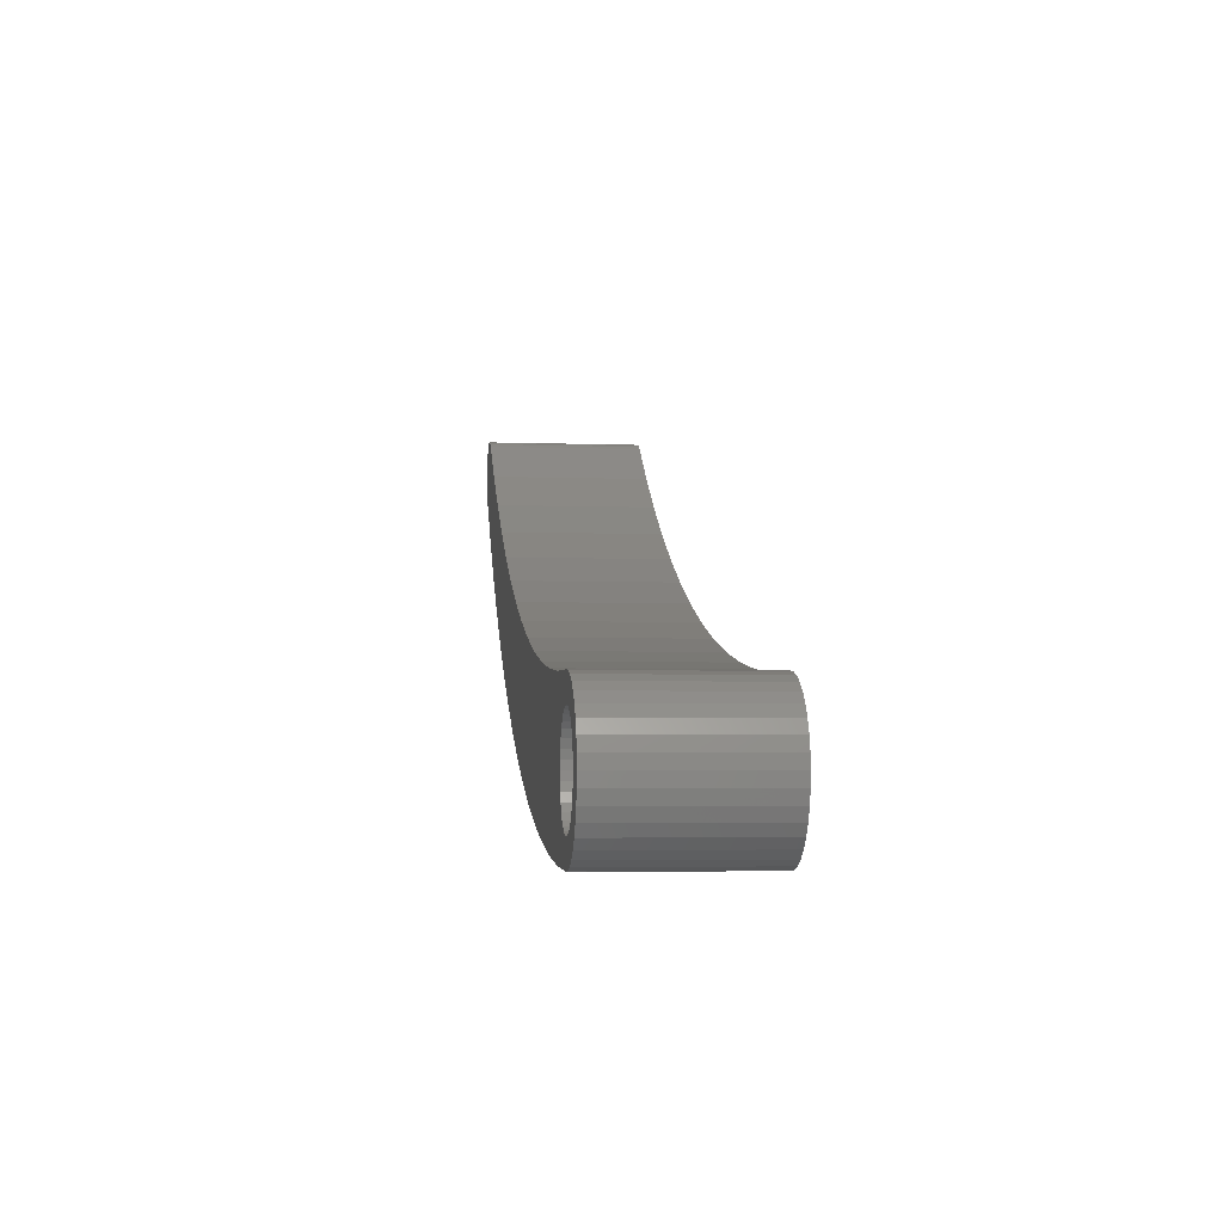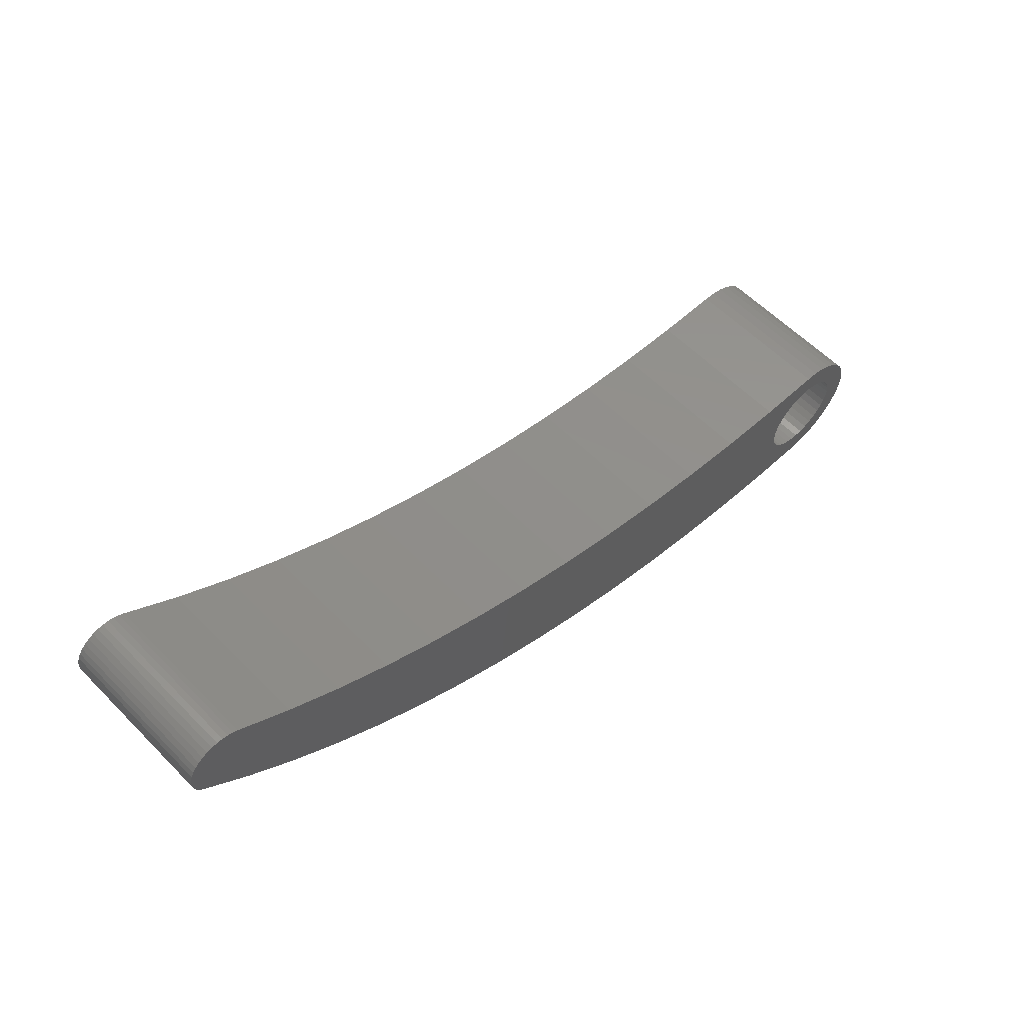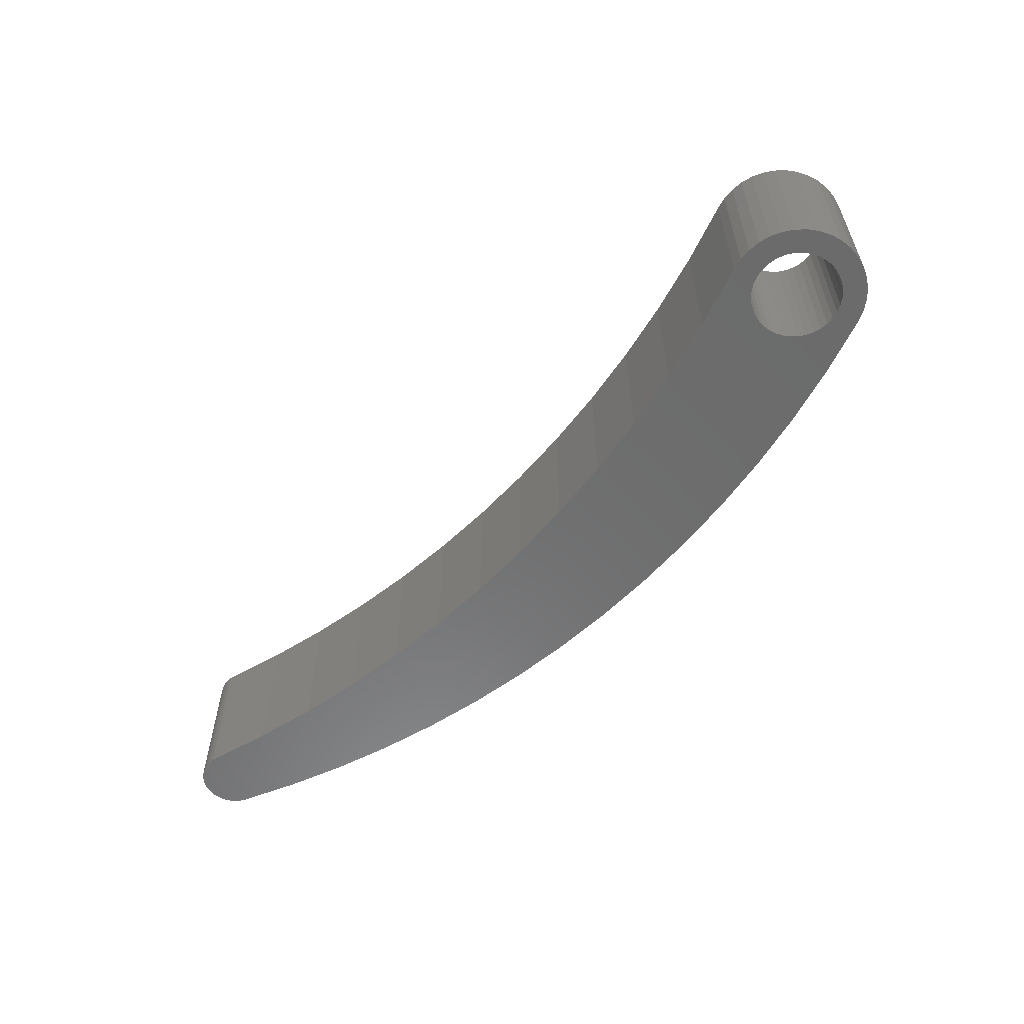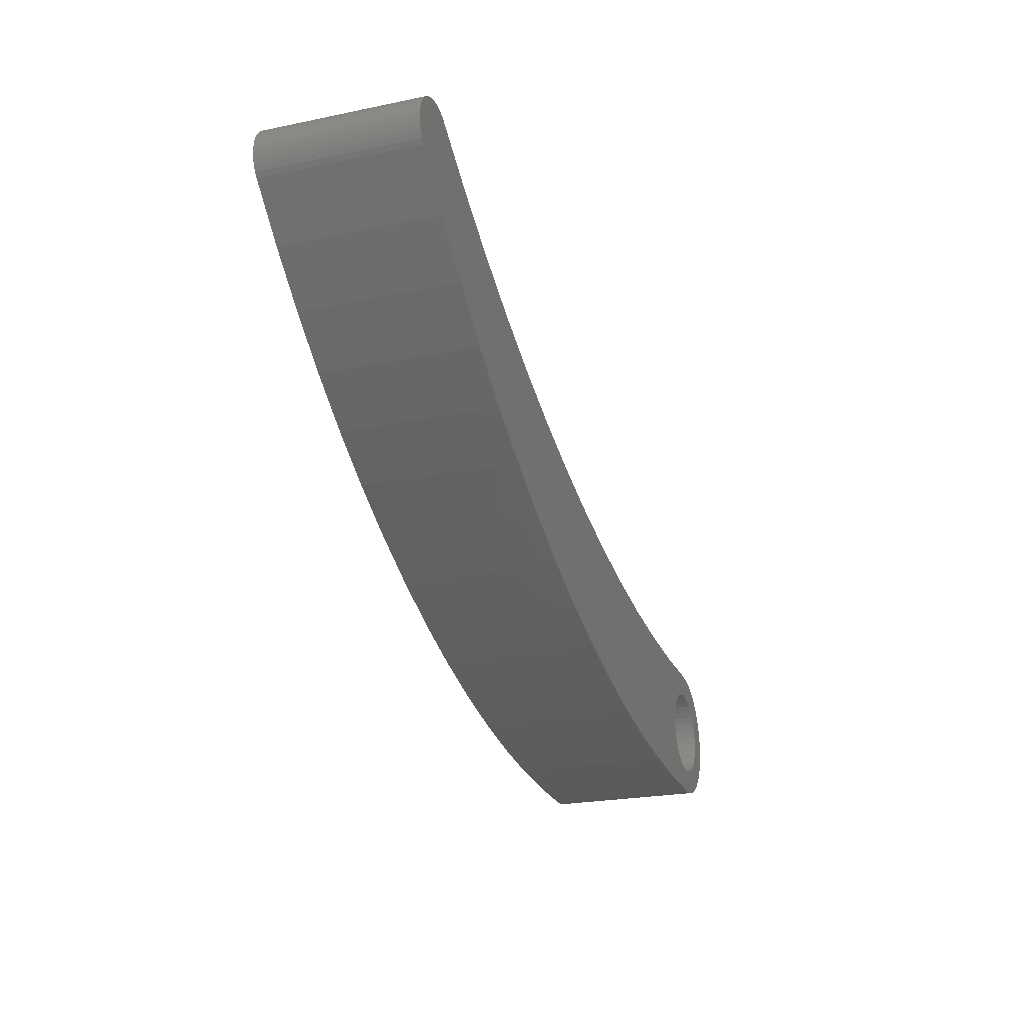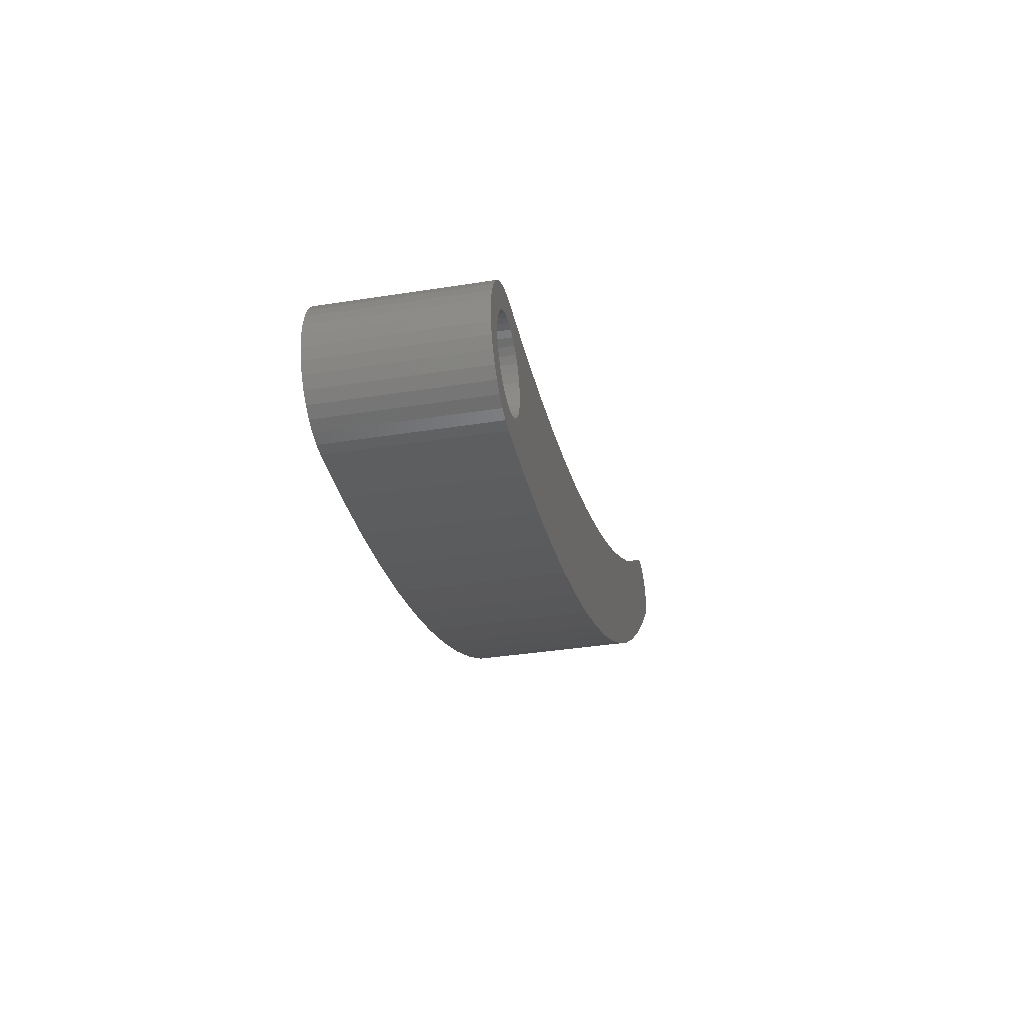
<metadata>
{"format":"stl","ext":"stl","renderer":"f3d","projection":"perspective","resolution":1024,"background":"white","views":[{"elev":-4.0,"azim":83.1,"up":"+Z"},{"elev":59.2,"azim":-44.1,"up":"+Z"},{"elev":-58.1,"azim":66.4,"up":"+Y"},{"elev":-23.0,"azim":-70.6,"up":"+Z"},{"elev":-36.0,"azim":101.8,"up":"+Z"}]}
</metadata>
<code>
# stl→obj: 200 verts, 400 faces
v -0.04851 -0.0045 0.0182
v -0.04851 0.0045 0.0182
v -0.04856 0.0045 0.01787
v -0.04856 -0.0045 0.01787
v -0.04855 0.0045 0.01754
v -0.04724 0.0045 0.01963
v -0.04855 -0.0045 0.01754
v -0.04724 -0.0045 0.01963
v -0.04849 0.0045 0.01722
v -0.04849 -0.0045 0.01722
v -0.04841 -0.0045 0.01852
v -0.04841 0.0045 0.01852
v -0.04837 0.0045 0.01691
v -0.04837 -0.0045 0.01691
v -0.04826 -0.0045 0.01881
v -0.04826 0.0045 0.01881
v -0.04821 0.0045 0.01662
v -0.04821 -0.0045 0.01662
v -0.04806 -0.0045 0.01908
v -0.04806 0.0045 0.01908
v -0.048 0.0045 0.01636
v -0.048 -0.0045 0.01636
v -0.04593 -0.0045 0.01965
v -0.04626 -0.0045 0.01973
v -0.04659 -0.0045 0.01975
v -0.04692 -0.0045 0.01972
v -0.04535 -0.0045 0.01934
v -0.04563 -0.0045 0.01952
v -0.04782 -0.0045 0.01931
v -0.04782 0.0045 0.01931
v -0.04545 0.0045 0.01386
v -0.04692 0.0045 0.01972
v -0.04659 0.0045 0.01975
v -0.04626 0.0045 0.01973
v -0.04593 0.0045 0.01965
v -0.04563 0.0045 0.01952
v -0.04535 0.0045 0.01934
v -0.04545 -0.0045 0.01386
v -0.04231 -0.0045 0.01714
v -0.04754 -0.0045 0.01949
v -0.04754 0.0045 0.01949
v -0.04277 0.0045 0.0115
v -0.04231 0.0045 0.01714
v -0.04277 -0.0045 0.0115
v -0.03917 -0.0045 0.01509
v -0.03997 0.0045 0.009287
v -0.03917 0.0045 0.01509
v -0.03997 -0.0045 0.009287
v -0.03593 -0.0045 0.01321
v -0.03705 0.0045 0.007226
v -0.03593 0.0045 0.01321
v -0.03705 -0.0045 0.007226
v -0.0326 -0.0045 0.01149
v -0.03403 0.0045 0.005325
v -0.02919 0.0045 0.009939
v -0.0257 0.0045 0.008561
v -0.02215 0.0045 0.00736
v -0.00256 0.0045 0.0004515
v -0.0326 0.0045 0.01149
v -0.03403 -0.0045 0.005325
v -0.00256 -0.0045 0.0004515
v -0.01855 -0.0045 0.006339
v -0.02215 -0.0045 0.00736
v -0.0257 -0.0045 0.008561
v -0.02919 -0.0045 0.009939
v -0.03091 0.0045 0.003588
v -0.03091 -0.0045 0.003588
v -0.0277 0.0045 0.002019
v -0.0277 -0.0045 0.002019
v -0.02442 0.0045 0.0006252
v -0.02442 -0.0045 0.0006252
v -0.0026 -0.0045 -7.365e-19
v -0.02106 0.0045 -0.0005913
v -0.0026 0.0045 -7.365e-19
v -0.02106 -0.0045 -0.0005913
v -0.01855 0.0045 0.006339
v -0.002443 0.0045 0.0008893
v -0.01764 0.0045 -0.001627
v -0.01764 -0.0045 -0.001627
v -0.01489 0.0045 0.0055
v -0.01489 -0.0045 0.0055
v -0.002443 -0.0045 0.0008893
v -0.01418 0.0045 -0.002478
v -0.01418 -0.0045 -0.002478
v -0.00256 -0.0045 -0.0004515
v -0.0112 0.0045 0.004845
v -0.0112 -0.0045 0.004845
v -0.01067 0.0045 -0.003142
v -0.00256 0.0045 -0.0004515
v -0.01067 -0.0045 -0.003142
v -0.002443 -0.0045 -0.0008893
v -0.007485 0.0045 0.004376
v -0.002252 0.0045 0.0013
v -0.007485 -0.0045 0.004376
v -0.007128 0.0045 -0.003618
v -0.002443 0.0045 -0.0008893
v -0.007128 -0.0045 -0.003618
v -0.002252 -0.0045 -0.0013
v -0.003747 0.0045 0.004094
v -0.001671 0.0045 0.001992
v -0.001992 0.0045 0.001671
v -0.003747 -0.0045 0.004094
v -0.001992 -0.0045 0.001671
v -0.002252 -0.0045 0.0013
v -0.003569 0.0045 -0.003905
v -0.002252 0.0045 -0.0013
v -0.003569 -0.0045 -0.003905
v -0.001992 -0.0045 -0.001671
v 0 0.0045 0.004
v -0.0013 0.0045 0.002252
v -0.0004515 0.0045 0.00256
v -0.0008893 0.0045 0.002443
v 0 -0.0045 0.004
v -0.001671 -0.0045 0.001992
v -0.0013 -0.0045 0.002252
v -0.0008893 -0.0045 0.002443
v 0 0.0045 -0.004
v -0.001992 0.0045 -0.001671
v -0.001671 0.0045 -0.001992
v -0.0013 0.0045 -0.002252
v -0.0008893 0.0045 -0.002443
v 0 -0.0045 -0.004
v -0.0004515 -0.0045 -0.00256
v -0.0008893 -0.0045 -0.002443
v -0.0013 -0.0045 -0.002252
v -0.001671 -0.0045 -0.001992
v -0.0004515 0.0045 -0.00256
v -0.0004515 -0.0045 0.00256
v 0 0.0045 -0.0026
v 0 -0.0045 -0.0026
v 0 -0.0045 0.0026
v 0 0.0045 0.0026
v 0.0006946 -0.0045 0.003939
v 0.0004515 -0.0045 0.00256
v 0.0006946 0.0045 -0.003939
v 0.0006946 0.0045 0.003939
v 0.0004515 0.0045 0.00256
v 0.0004515 0.0045 -0.00256
v 0.0004515 -0.0045 -0.00256
v 0.0006946 -0.0045 -0.003939
v 0.0008893 0.0045 -0.002443
v 0.001368 0.0045 -0.003759
v 0.0008893 -0.0045 -0.002443
v 0.0008893 -0.0045 0.002443
v 0.0008893 0.0045 0.002443
v 0.001368 -0.0045 0.003759
v 0.001368 -0.0045 -0.003759
v 0.001368 0.0045 0.003759
v 0.0013 0.0045 -0.002252
v 0.002 0.0045 -0.003464
v 0.0013 -0.0045 -0.002252
v 0.0013 -0.0045 0.002252
v 0.0013 0.0045 0.002252
v 0.002 -0.0045 0.003464
v 0.001671 0.0045 -0.001992
v 0.002571 0.0045 -0.003064
v 0.001671 -0.0045 -0.001992
v 0.002 -0.0045 -0.003464
v 0.001671 -0.0045 0.001992
v 0.001671 0.0045 0.001992
v 0.002 0.0045 0.003464
v 0.002571 -0.0045 0.003064
v 0.001992 0.0045 -0.001671
v 0.003064 0.0045 -0.002571
v 0.001992 -0.0045 -0.001671
v 0.002571 -0.0045 -0.003064
v 0.001992 -0.0045 0.001671
v 0.001992 0.0045 0.001671
v 0.002571 0.0045 0.003064
v 0.003064 -0.0045 0.002571
v 0.002252 0.0045 -0.0013
v 0.003464 0.0045 -0.002
v 0.002252 -0.0045 -0.0013
v 0.003064 -0.0045 -0.002571
v 0.002252 -0.0045 0.0013
v 0.002252 0.0045 0.0013
v 0.003064 0.0045 0.002571
v 0.003464 -0.0045 0.002
v 0.002443 0.0045 -0.0008893
v 0.003759 0.0045 -0.001368
v 0.002443 -0.0045 -0.0008893
v 0.003464 -0.0045 -0.002
v 0.002443 -0.0045 0.0008893
v 0.002443 0.0045 0.0008893
v 0.003464 0.0045 0.002
v 0.003759 -0.0045 0.001368
v 0.00256 0.0045 -0.0004515
v 0.003939 0.0045 -0.0006946
v 0.00256 -0.0045 -0.0004515
v 0.003759 -0.0045 -0.001368
v 0.00256 -0.0045 0.0004515
v 0.00256 0.0045 0.0004515
v 0.003759 0.0045 0.001368
v 0.003939 -0.0045 0.0006946
v 0.0026 0.0045 4.776e-19
v 0.004 0.0045 7.348e-19
v 0.0026 -0.0045 4.776e-19
v 0.003939 -0.0045 -0.0006946
v 0.003939 0.0045 0.0006946
v 0.004 -0.0045 7.348e-19
f 1 2 3
f 4 1 3
f 5 4 3
f 6 5 3
f 2 6 3
f 5 7 4
f 7 8 4
f 8 1 4
f 9 7 5
f 6 9 5
f 9 10 7
f 10 8 7
f 11 12 2
f 1 11 2
f 12 6 2
f 8 11 1
f 13 10 9
f 6 13 9
f 13 14 10
f 14 8 10
f 15 16 12
f 11 15 12
f 16 6 12
f 8 15 11
f 17 14 13
f 6 17 13
f 17 18 14
f 18 8 14
f 19 20 16
f 15 19 16
f 20 6 16
f 8 19 15
f 21 18 17
f 6 21 17
f 21 22 18
f 23 24 18
f 24 25 18
f 25 26 18
f 26 8 18
f 22 27 18
f 27 28 18
f 28 23 18
f 29 30 20
f 19 29 20
f 30 6 20
f 8 29 19
f 31 22 21
f 6 32 21
f 32 33 21
f 33 34 21
f 34 35 21
f 35 36 21
f 36 37 21
f 37 31 21
f 31 38 22
f 38 39 22
f 39 27 22
f 40 41 30
f 29 40 30
f 41 6 30
f 8 40 29
f 8 6 41
f 40 8 41
f 26 32 6
f 8 26 6
f 25 33 32
f 26 25 32
f 24 34 33
f 25 24 33
f 23 35 34
f 24 23 34
f 28 36 35
f 23 28 35
f 27 37 36
f 28 27 36
f 42 38 31
f 37 43 31
f 43 42 31
f 42 44 38
f 44 45 38
f 45 39 38
f 27 43 37
f 39 43 27
f 46 44 42
f 43 47 42
f 47 46 42
f 46 48 44
f 48 49 44
f 49 45 44
f 39 47 43
f 45 47 39
f 50 48 46
f 47 51 46
f 51 50 46
f 50 52 48
f 52 53 48
f 53 49 48
f 45 51 47
f 49 51 45
f 54 52 50
f 55 56 50
f 56 57 50
f 58 54 50
f 57 58 50
f 51 59 50
f 59 55 50
f 54 60 52
f 60 61 52
f 61 62 52
f 62 63 52
f 63 64 52
f 64 65 52
f 65 53 52
f 49 59 51
f 53 59 49
f 66 60 54
f 58 66 54
f 66 67 60
f 67 61 60
f 53 55 59
f 65 55 53
f 68 67 66
f 58 68 66
f 68 69 67
f 69 61 67
f 65 56 55
f 64 56 65
f 70 69 68
f 58 70 68
f 70 71 69
f 72 61 69
f 71 72 69
f 64 57 56
f 63 57 64
f 73 71 70
f 74 73 70
f 58 74 70
f 73 75 71
f 75 72 71
f 63 76 57
f 77 58 57
f 76 77 57
f 62 76 63
f 78 75 73
f 74 78 73
f 78 79 75
f 79 72 75
f 62 80 76
f 80 77 76
f 81 80 62
f 82 81 62
f 61 82 62
f 83 79 78
f 74 83 78
f 83 84 79
f 84 85 79
f 85 72 79
f 81 86 80
f 86 77 80
f 87 86 81
f 82 87 81
f 88 84 83
f 74 89 83
f 89 88 83
f 88 90 84
f 90 91 84
f 91 85 84
f 87 92 86
f 92 93 86
f 93 77 86
f 94 92 87
f 82 94 87
f 95 90 88
f 89 96 88
f 96 95 88
f 95 97 90
f 97 98 90
f 98 91 90
f 94 99 92
f 99 100 92
f 100 101 92
f 101 93 92
f 102 99 94
f 103 102 94
f 82 104 94
f 104 103 94
f 105 97 95
f 96 106 95
f 106 105 95
f 105 107 97
f 107 108 97
f 108 98 97
f 102 109 99
f 110 100 99
f 109 111 99
f 111 112 99
f 112 110 99
f 113 109 102
f 103 114 102
f 114 115 102
f 115 116 102
f 116 113 102
f 117 107 105
f 106 118 105
f 118 119 105
f 119 120 105
f 120 121 105
f 121 117 105
f 117 122 107
f 122 123 107
f 123 124 107
f 124 125 107
f 125 126 107
f 126 108 107
f 72 89 74
f 61 72 74
f 58 61 74
f 85 89 72
f 85 96 89
f 91 96 85
f 82 61 58
f 77 82 58
f 91 106 96
f 98 106 91
f 104 82 77
f 93 104 77
f 98 118 106
f 108 118 98
f 103 104 93
f 101 103 93
f 108 119 118
f 126 119 108
f 114 103 101
f 100 114 101
f 126 120 119
f 125 120 126
f 115 114 100
f 110 115 100
f 125 121 120
f 124 121 125
f 116 115 110
f 112 116 110
f 124 127 121
f 127 117 121
f 123 127 124
f 128 116 112
f 111 128 112
f 128 113 116
f 123 129 127
f 129 117 127
f 130 129 123
f 122 130 123
f 131 128 111
f 132 131 111
f 109 132 111
f 131 113 128
f 133 113 131
f 134 133 131
f 129 135 117
f 133 136 109
f 113 133 109
f 136 137 109
f 137 132 109
f 134 131 132
f 137 134 132
f 138 135 129
f 122 139 130
f 130 138 129
f 139 138 130
f 135 122 117
f 135 140 122
f 140 139 122
f 139 141 138
f 142 135 138
f 141 142 138
f 143 141 139
f 140 143 139
f 144 134 137
f 145 144 137
f 136 145 137
f 146 133 134
f 144 146 134
f 142 140 135
f 142 147 140
f 147 143 140
f 146 148 136
f 133 146 136
f 148 145 136
f 143 149 141
f 150 142 141
f 149 150 141
f 151 149 143
f 147 151 143
f 152 144 145
f 153 152 145
f 148 153 145
f 154 146 144
f 152 154 144
f 151 155 149
f 156 150 149
f 155 156 149
f 157 155 151
f 158 157 151
f 147 158 151
f 159 152 153
f 160 159 153
f 161 160 153
f 148 161 153
f 162 154 152
f 159 162 152
f 150 147 142
f 150 158 147
f 154 161 148
f 146 154 148
f 157 163 155
f 164 156 155
f 163 164 155
f 165 163 157
f 166 165 157
f 158 166 157
f 167 159 160
f 168 167 160
f 169 168 160
f 161 169 160
f 170 162 159
f 167 170 159
f 165 171 163
f 172 164 163
f 171 172 163
f 173 171 165
f 174 173 165
f 166 174 165
f 175 167 168
f 176 175 168
f 177 176 168
f 169 177 168
f 178 170 167
f 175 178 167
f 156 158 150
f 156 166 158
f 162 169 161
f 154 162 161
f 173 179 171
f 180 172 171
f 179 180 171
f 181 179 173
f 182 181 173
f 174 182 173
f 183 175 176
f 184 183 176
f 185 184 176
f 177 185 176
f 186 178 175
f 183 186 175
f 181 187 179
f 188 180 179
f 187 188 179
f 189 187 181
f 190 189 181
f 182 190 181
f 191 183 184
f 192 191 184
f 193 192 184
f 185 193 184
f 194 186 183
f 191 194 183
f 189 195 187
f 196 188 187
f 195 196 187
f 197 195 189
f 198 197 189
f 190 198 189
f 197 191 192
f 195 197 192
f 199 195 192
f 193 199 192
f 200 194 191
f 197 200 191
f 164 166 156
f 164 174 166
f 170 177 169
f 162 170 169
f 199 196 195
f 198 200 197
f 172 174 164
f 172 182 174
f 178 185 177
f 170 178 177
f 180 182 172
f 180 190 182
f 186 193 185
f 178 186 185
f 188 190 180
f 188 198 190
f 194 199 193
f 186 194 193
f 196 198 188
f 196 200 198
f 200 196 199
f 194 200 199

</code>
